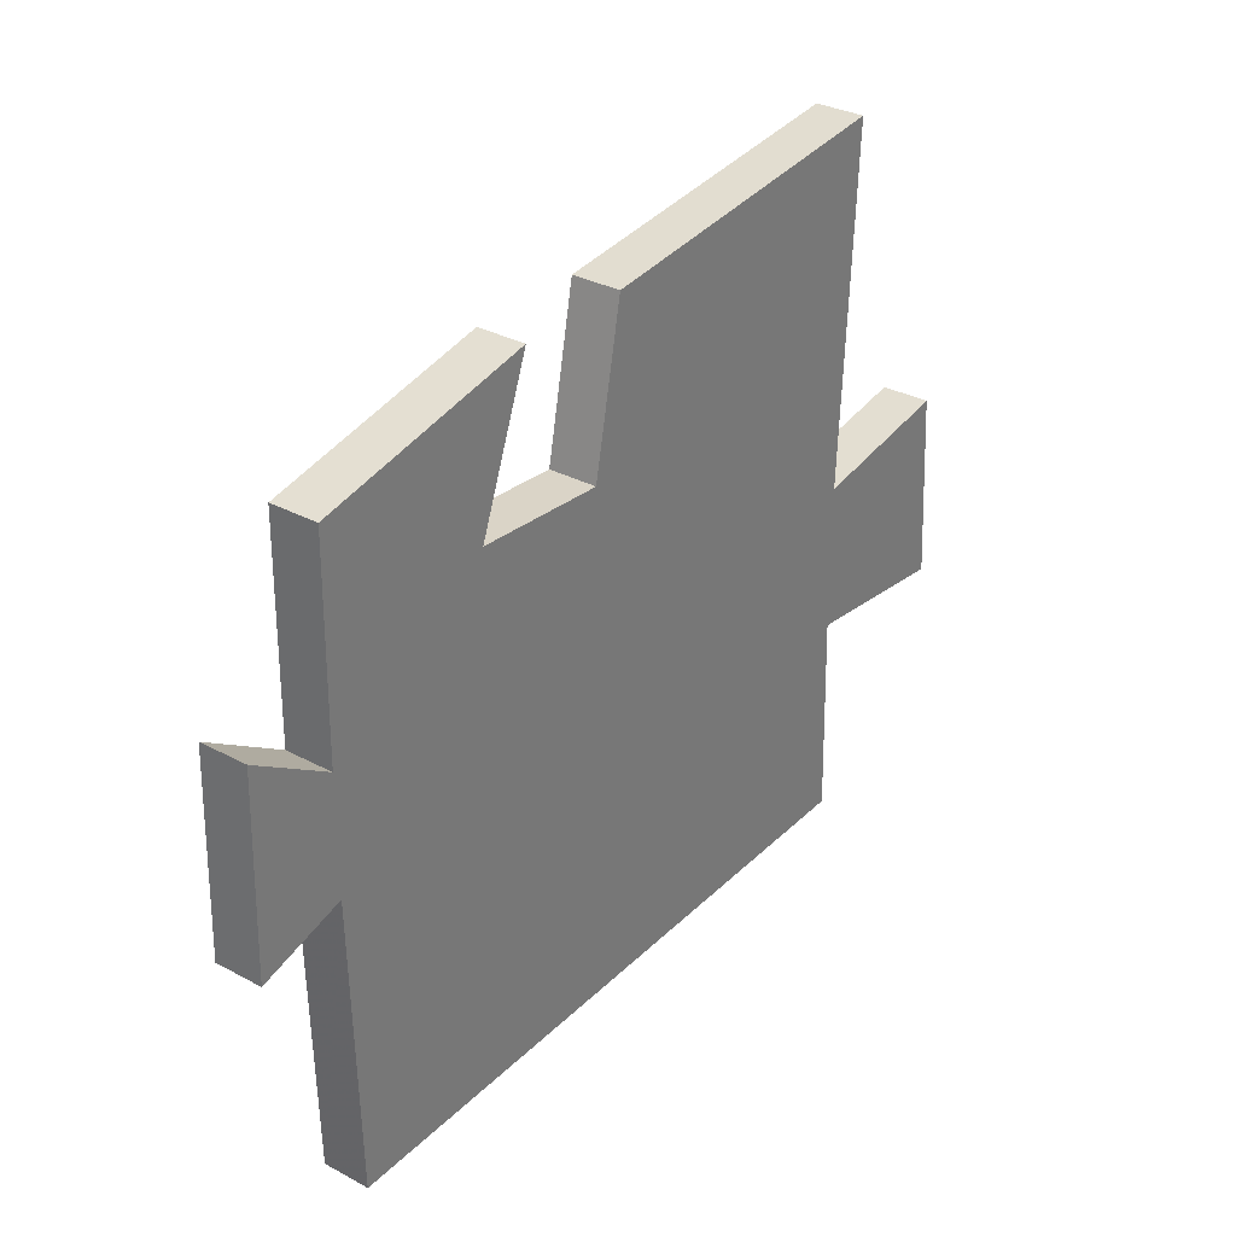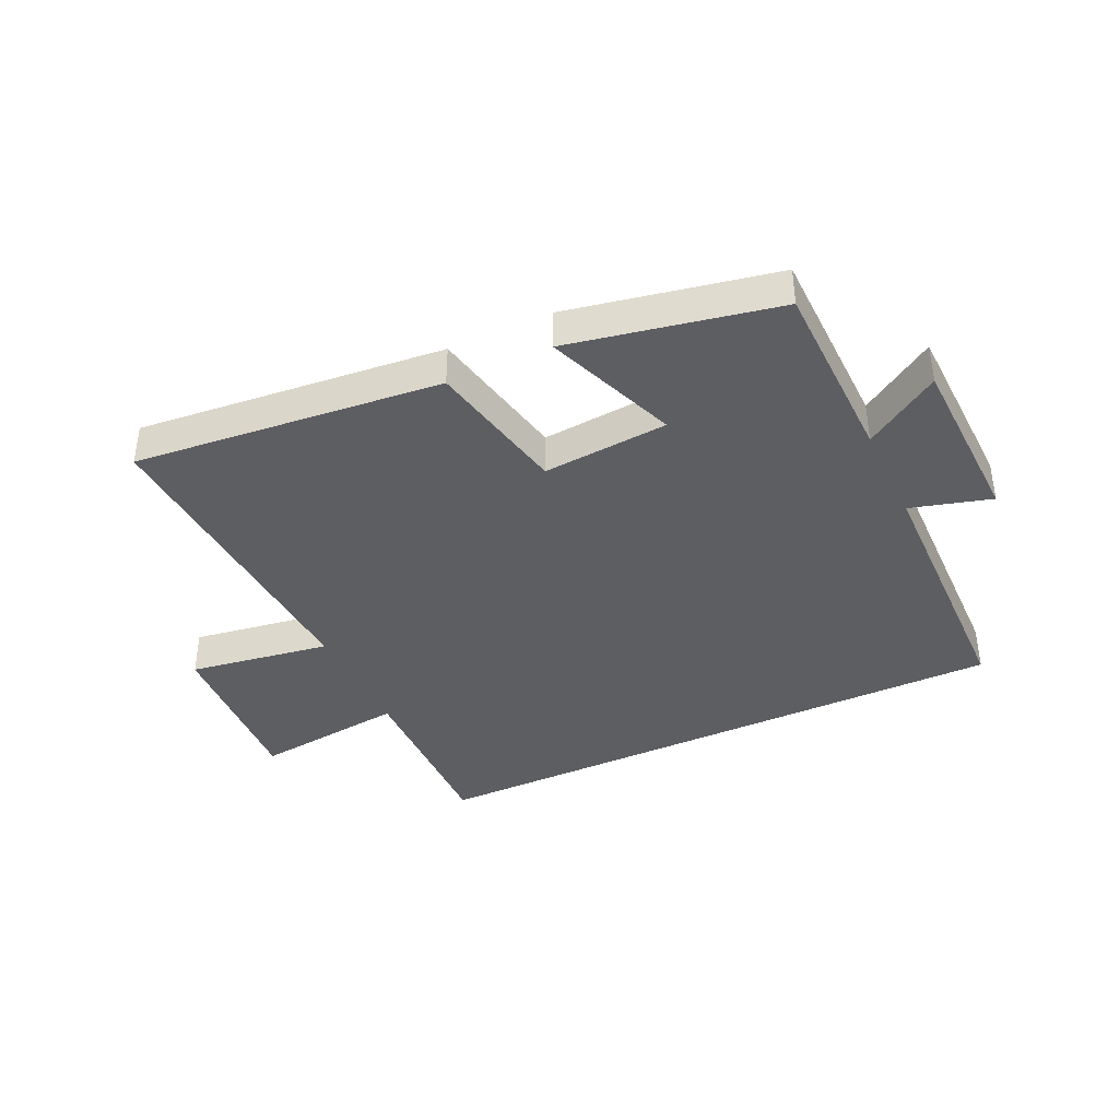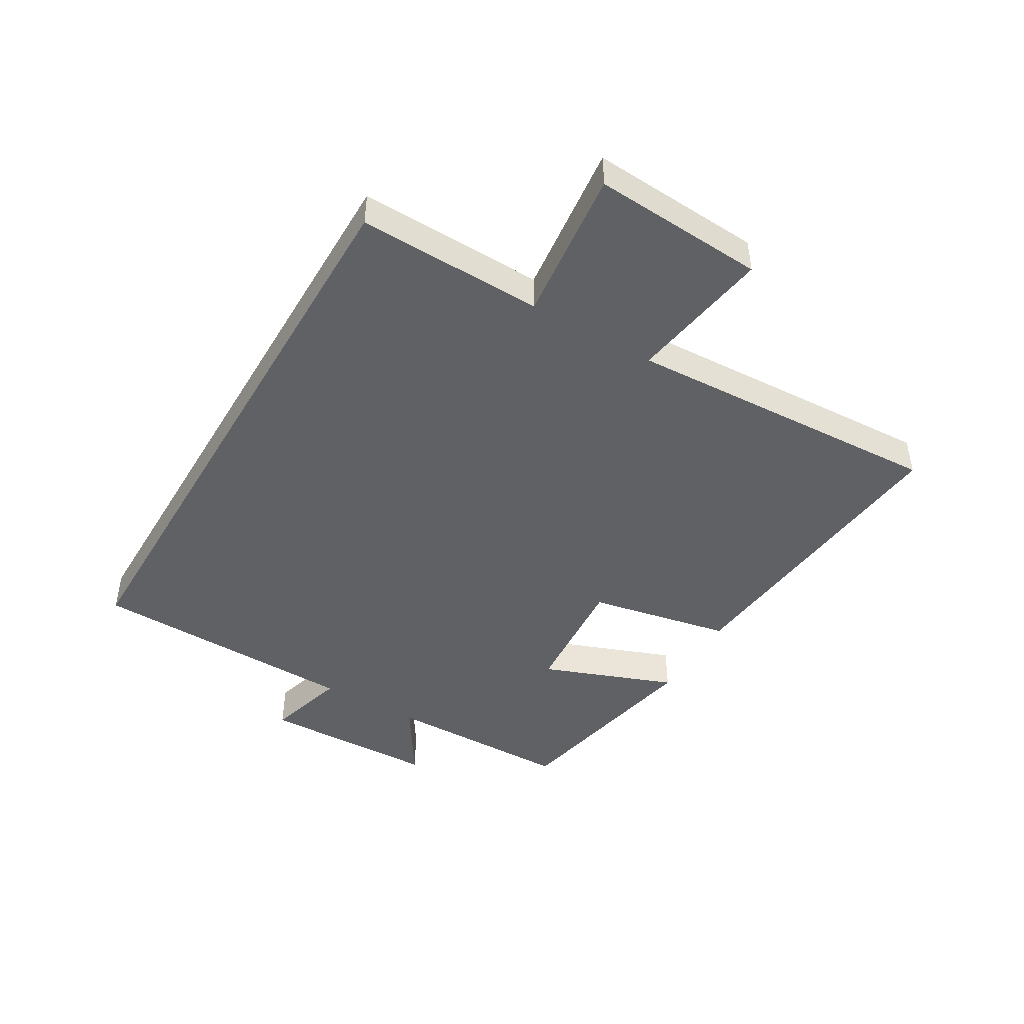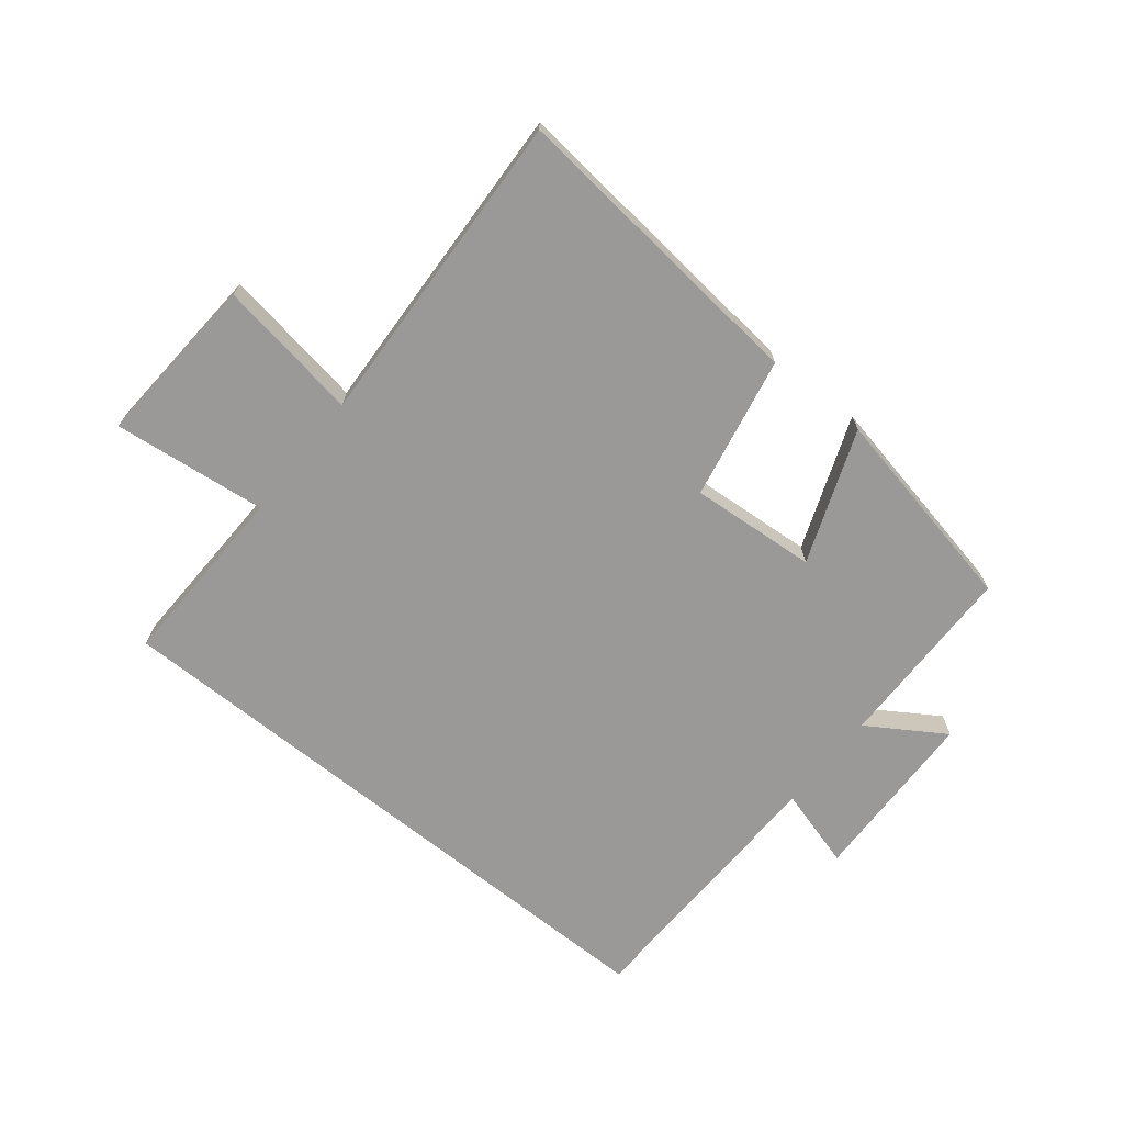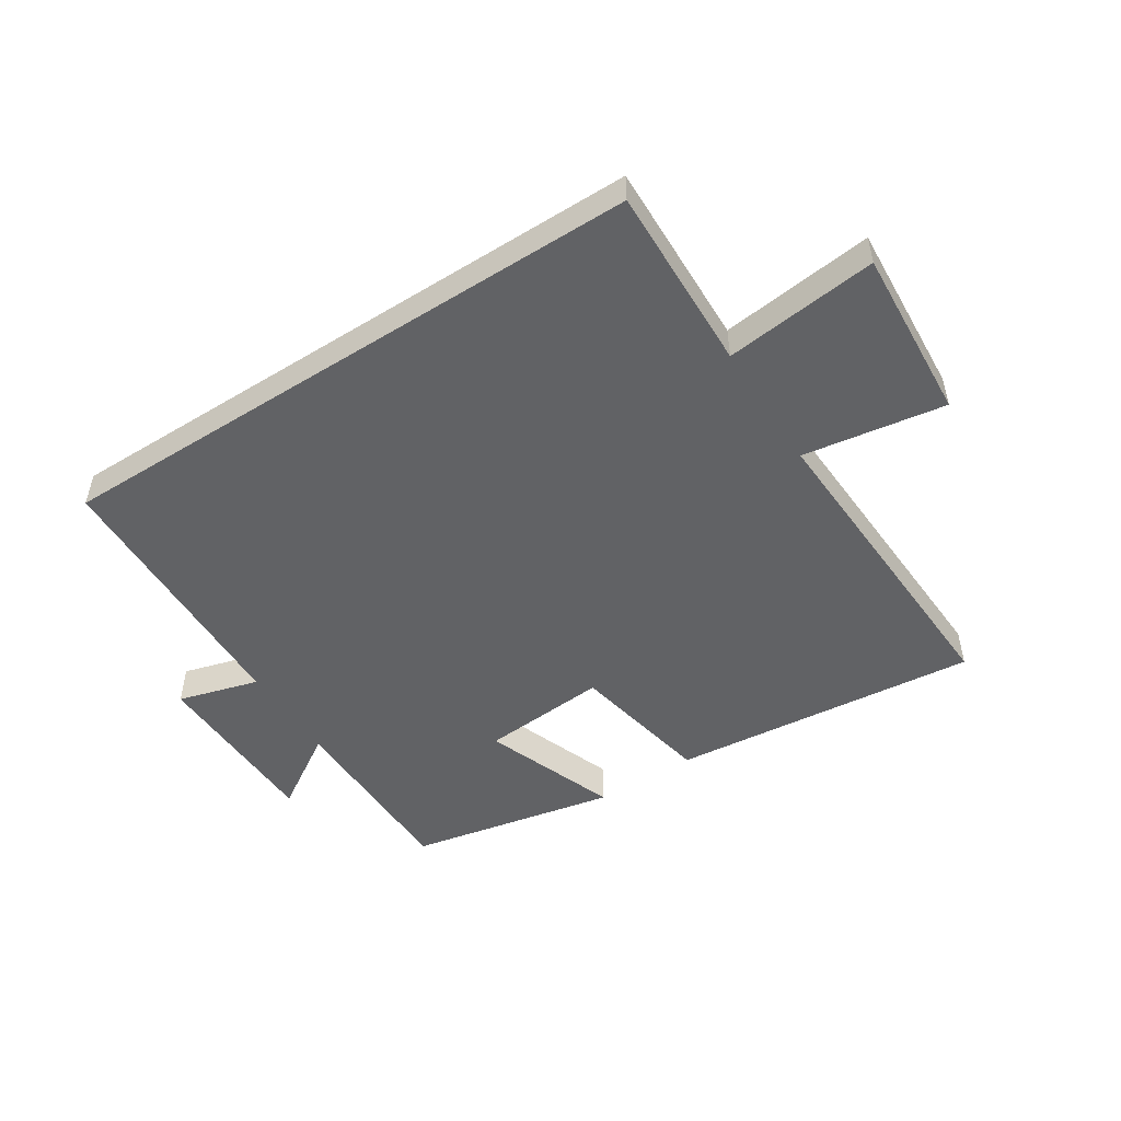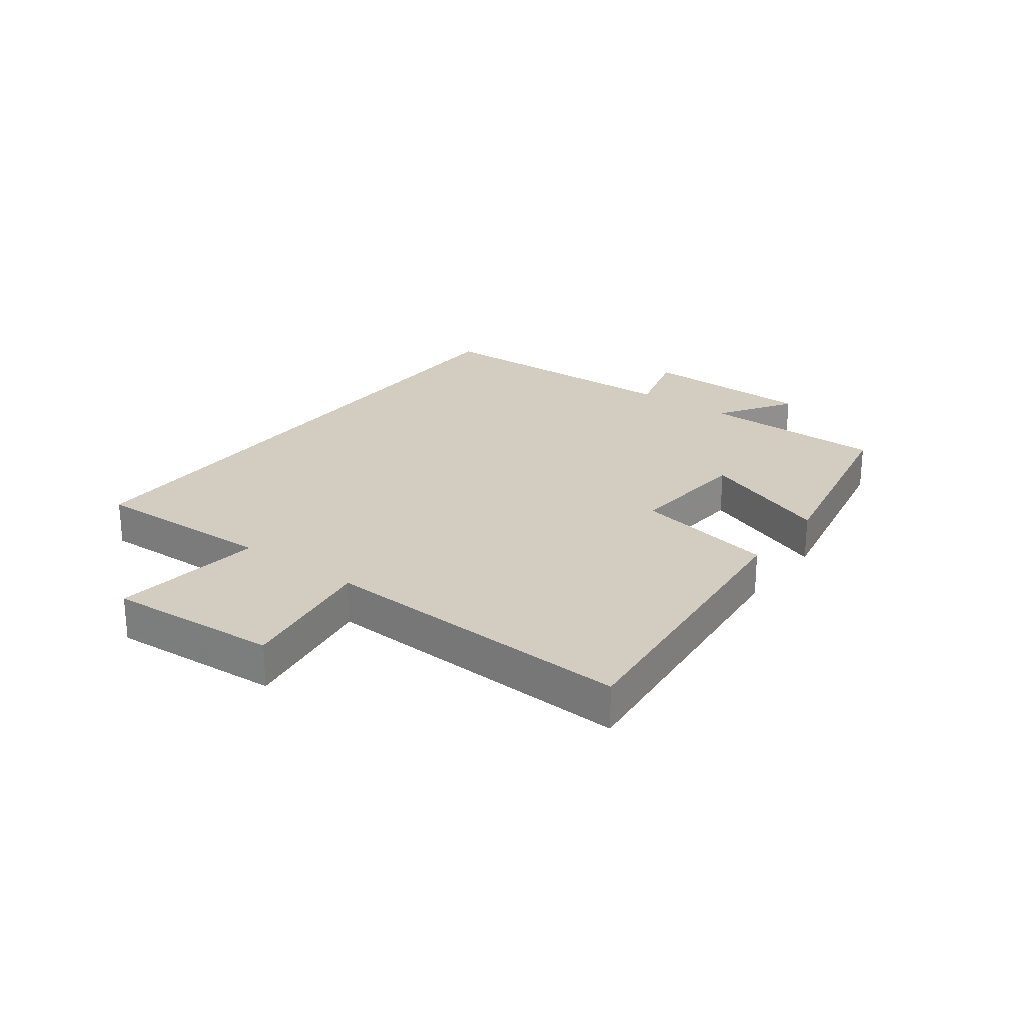
<metadata>
{"format":"obj","ext":"obj","renderer":"f3d","projection":"perspective","resolution":1024,"background":"white","views":[{"elev":32.0,"azim":127.0,"up":"+Z"},{"elev":-39.4,"azim":25.3,"up":"+Y"},{"elev":-45.7,"azim":-120.5,"up":"+Y"},{"elev":-69.1,"azim":-38.8,"up":"+Y"},{"elev":-50.6,"azim":-147.3,"up":"+Y"},{"elev":24.4,"azim":-53.3,"up":"+Y"}]}
</metadata>
<code>
v -0.526 0.07 0.551
v -0.018 0.07 0.5
v 0.029 0.07 0.265
v 0.237 0.07 0.281
v 0.154 0.07 0.5
v 0.496 0.07 0.431
v 0.5 0.07 0.121
v 0.625 0.07 0.201
v 0.633 0.07 -0.091
v 0.5 0.07 -0.053
v 0.489 0.07 -0.5
v -0.508 0.07 -0.5
v -0.5 0.07 -0.193
v -0.753 0.07 -0.222
v -0.735 0.07 0.062
v -0.5 0.07 0.025
v -0.526 0 0.551
v -0.018 0 0.5
v 0.029 0 0.265
v 0.237 0 0.281
v 0.154 0 0.5
v 0.496 0 0.431
v 0.5 0 0.121
v 0.625 0 0.201
v 0.633 0 -0.091
v 0.5 0 -0.053
v 0.489 0 -0.5
v -0.508 0 -0.5
v -0.5 0 -0.193
v -0.753 0 -0.222
v -0.735 0 0.062
v -0.5 0 0.025
f 13 14 15 16
f 10 11 12 13
f 10 13 16
f 7 8 9 10
f 4 5 6 7
f 3 4 7 10
f 16 1 2 3
f 3 10 16
f 32 31 30 29
f 29 28 27 26
f 32 29 26
f 26 25 24 23
f 23 22 21 20
f 26 23 20 19
f 19 18 17 32
f 32 26 19
f 1 17 18 2
f 2 18 19 3
f 3 19 20 4
f 4 20 21 5
f 5 21 22 6
f 6 22 23 7
f 7 23 24 8
f 8 24 25 9
f 9 25 26 10
f 10 26 27 11
f 11 27 28 12
f 12 28 29 13
f 13 29 30 14
f 14 30 31 15
f 15 31 32 16
f 16 32 17 1

</code>
